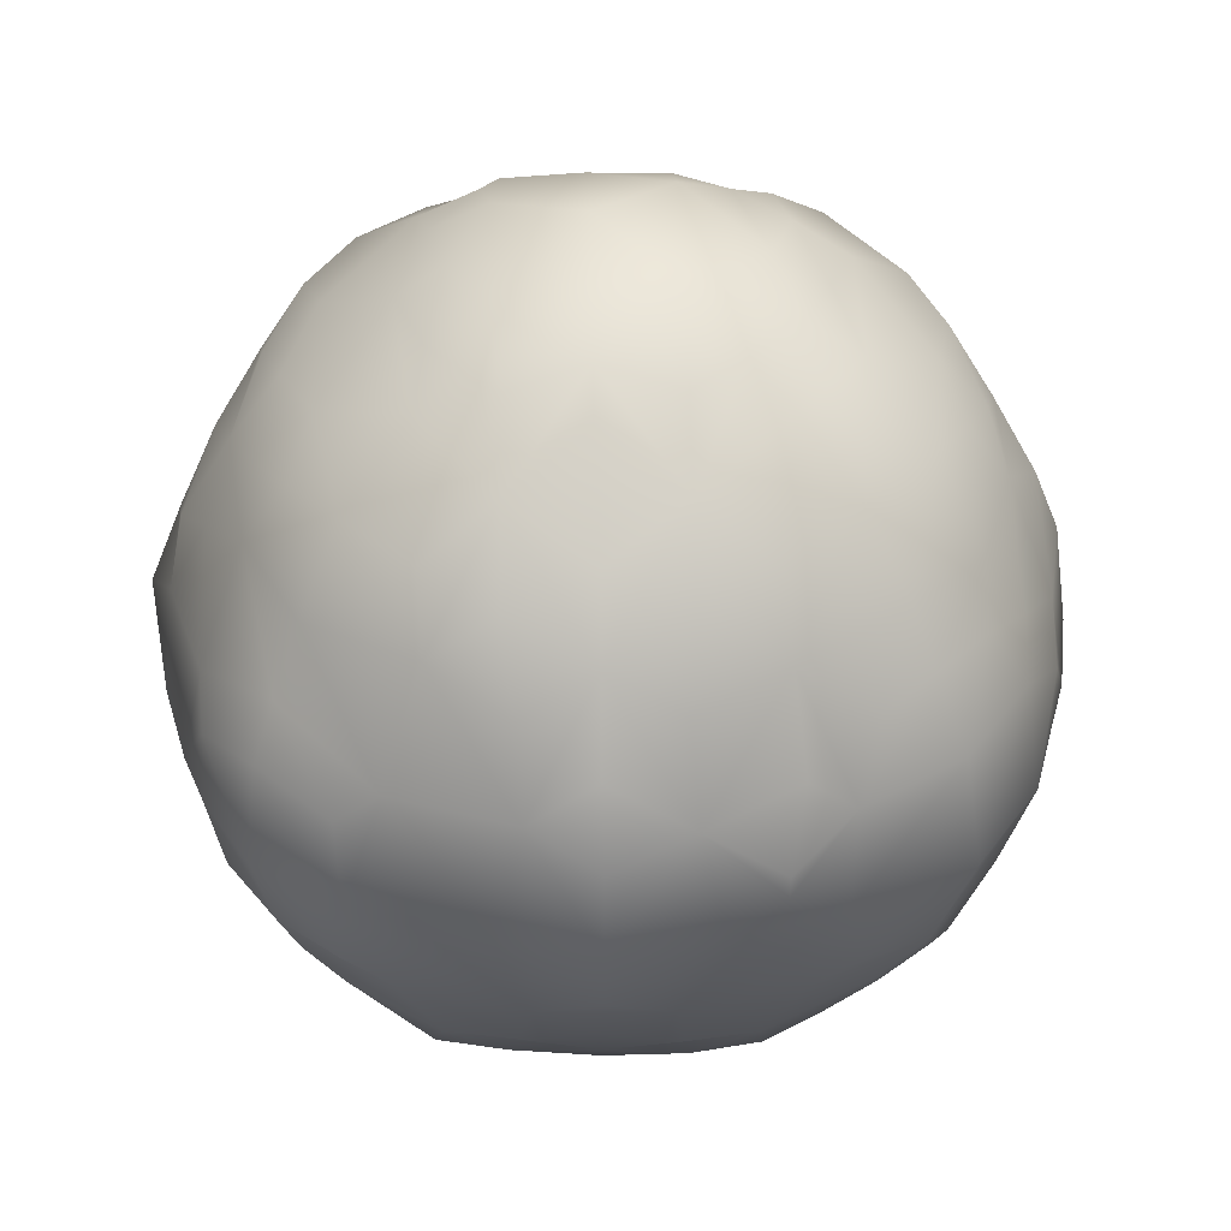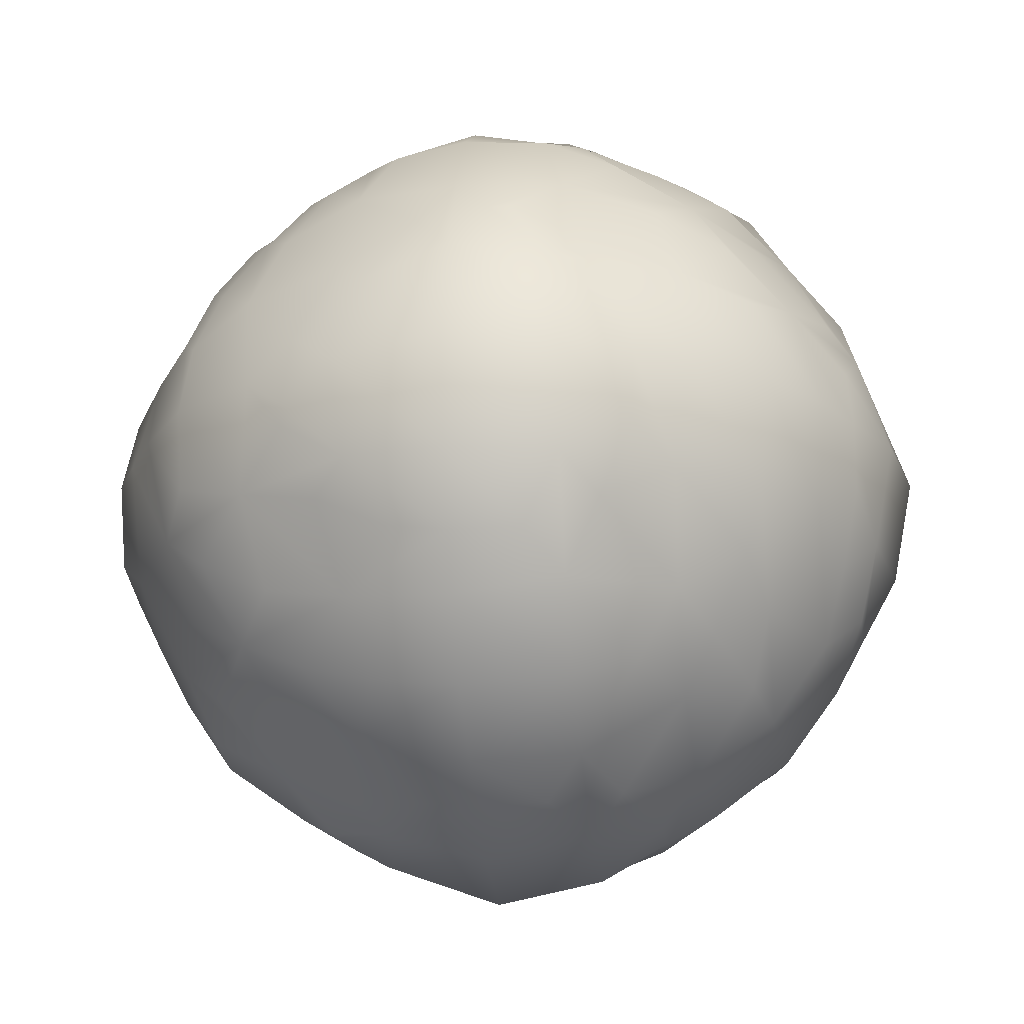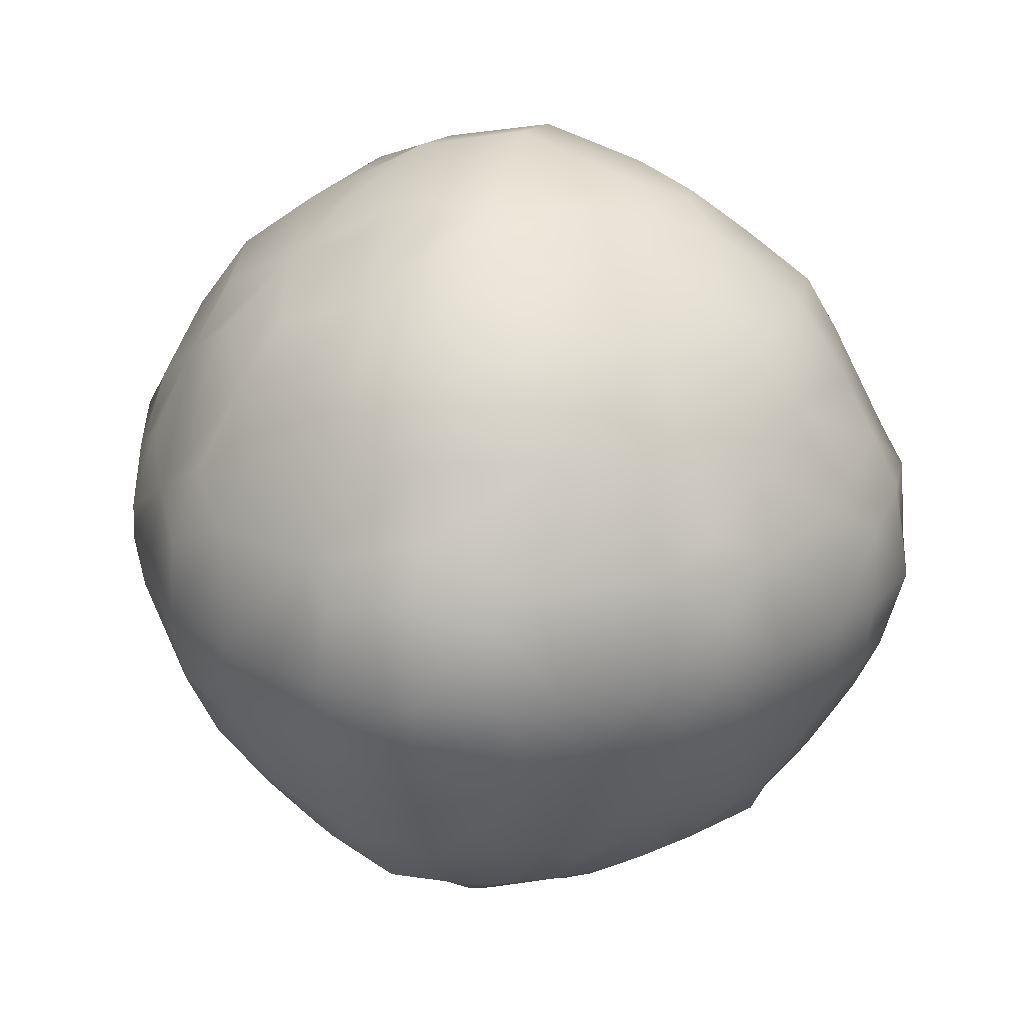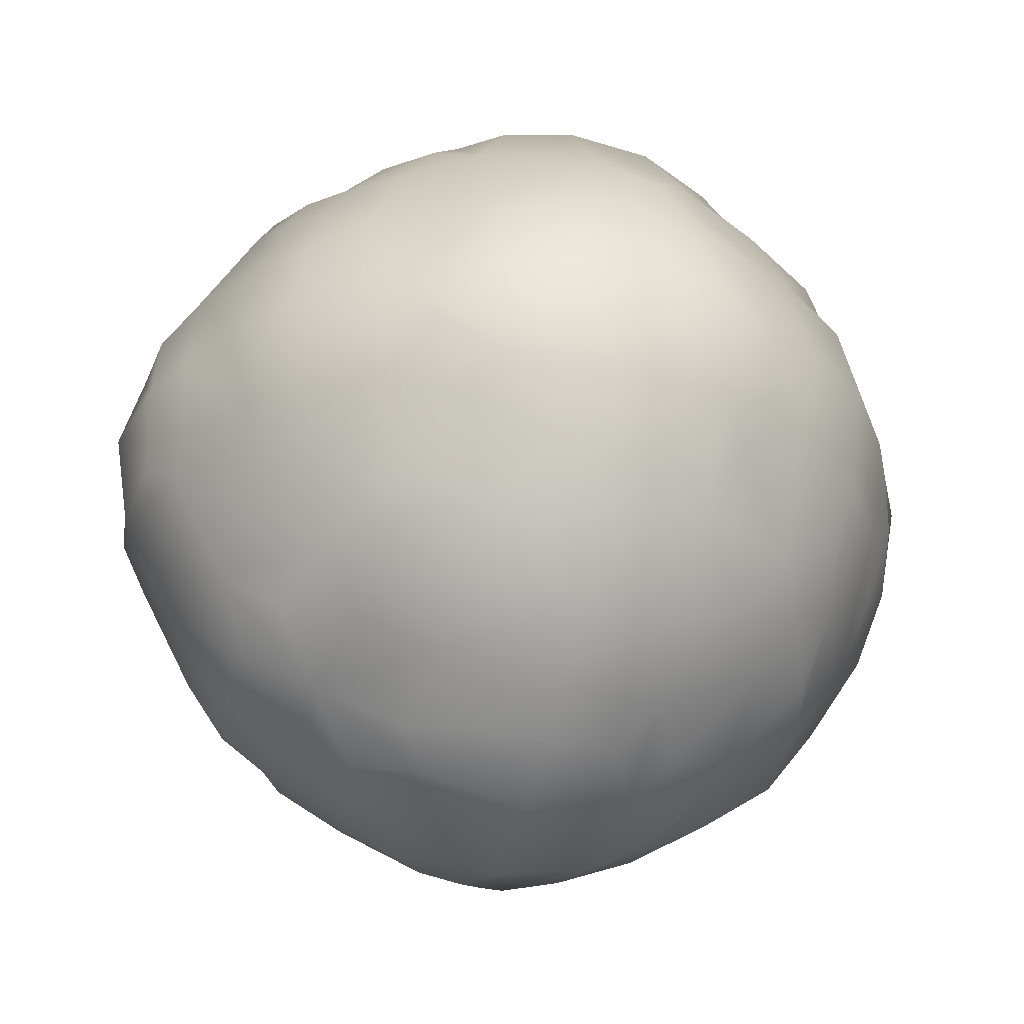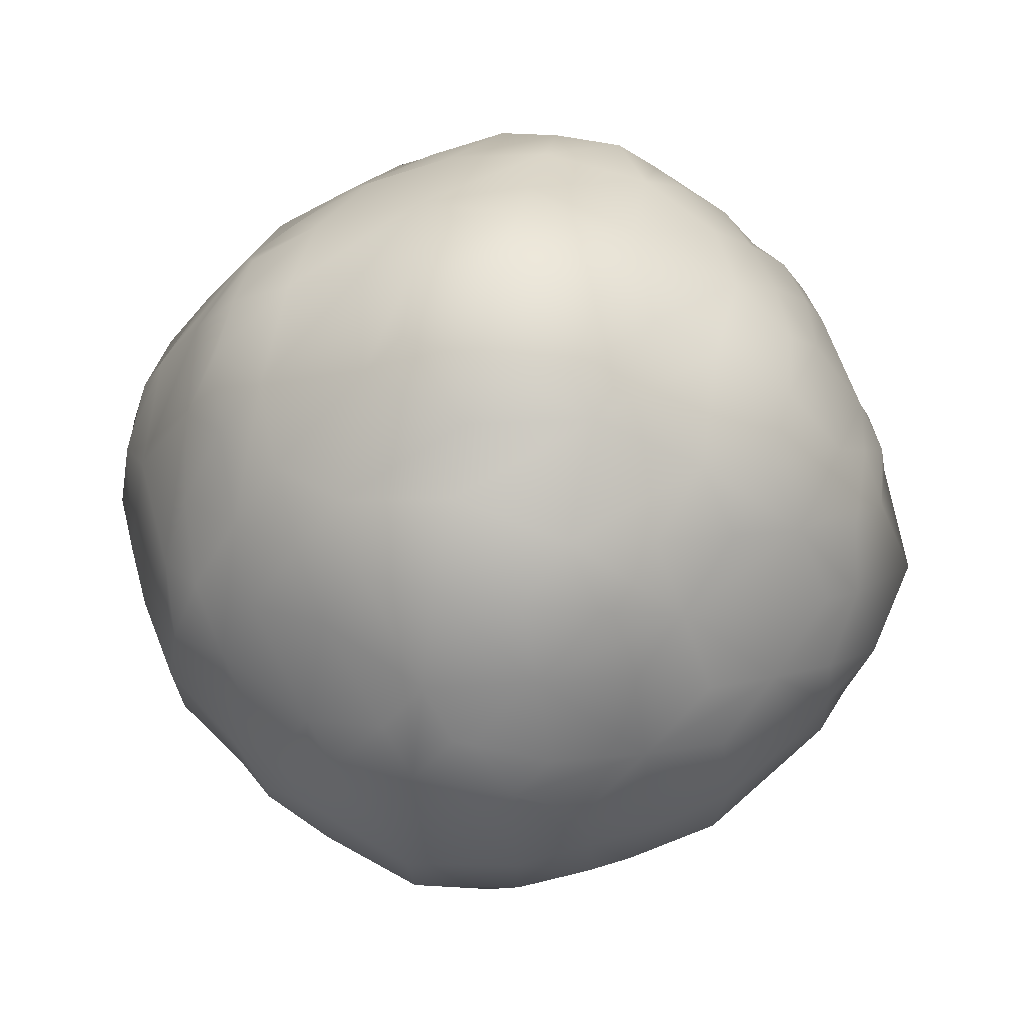
<metadata>
{"format":"obj","ext":"obj","renderer":"f3d","projection":"perspective","resolution":1024,"background":"white","views":[{"elev":39.8,"azim":43.3,"up":"+Y"},{"elev":-21.4,"azim":97.0,"up":"+Z"},{"elev":24.2,"azim":-75.1,"up":"+Y"},{"elev":-33.7,"azim":73.1,"up":"+Z"},{"elev":59.8,"azim":102.2,"up":"+Z"}]}
</metadata>
<code>
o Cube
v -5.887 39.23 11.15
v -5.296 39.23 11.74
v -5.296 38.64 11.15
v -5.499 39.03 11.35
v -5.844 39.9 11.7
v -5.874 40.22 11.73
v -5.877 40.6 11.73
v -5.966 39.66 11.36
v -6.124 40.22 11.38
v -6.019 40.81 11.39
v -5.922 41.26 11.2
v -5.511 39.66 11.82
v -5.53 40.22 11.98
v -5.54 40.81 11.87
v -5.344 41.26 11.77
v -5.702 39.49 11.55
v -5.75 41 11.6
v -5.557 41.46 11.41
v -5.364 41.85 11.22
v -5.844 38.69 10.48
v -5.966 39.02 10.72
v -5.874 38.66 10.16
v -6.124 39 10.16
v -5.877 38.65 9.784
v -6.019 38.99 9.57
v -5.922 39.19 9.12
v -5.511 38.56 10.72
v -5.702 38.83 10.89
v -5.53 38.41 10.16
v -5.54 38.51 9.57
v -5.75 38.78 9.378
v -5.344 38.61 9.12
v -5.557 38.97 8.917
v -5.364 39.17 8.533
v -6.489 39.83 10.55
v -6.533 40.22 10.63
v -6.517 40.67 10.6
v -6.533 39.75 10.16
v -6.664 40.22 10.16
v -6.574 40.78 10.16
v -6.517 39.78 9.715
v -6.574 40.22 9.606
v -6.544 40.72 9.664
v -6.297 39.62 10.76
v -6.389 40.22 10.94
v -6.346 40.85 10.79
v -6.034 41.45 10.78
v -5.899 41.81 10.58
v -6.389 39.44 10.16
v -6.425 41.08 10.16
v -6.238 41.44 10.16
v -5.952 41.87 10.16
v -6.346 39.59 9.529
v -6.425 40.22 9.301
v -6.39 40.88 9.498
v -6.082 41.48 9.514
v -5.927 41.84 9.692
v -6.034 39.61 8.928
v -6.238 40.22 8.944
v -6.082 40.87 8.899
v -5.954 41.31 9.072
v -5.899 39.81 8.571
v -5.952 40.22 8.515
v -5.927 40.69 8.542
v -5.77 41.67 10.98
v -5.552 41.96 10.78
v -5.482 42.2 10.16
v -5.247 42.37 9.958
v -5.811 41.72 9.286
v -5.529 42.06 9.558
v -5.247 42.37 9.83
v -5.77 39.4 8.714
v -5.811 41.1 8.666
v -5.608 41.52 8.859
v -5.405 41.88 9.052
v -5.552 39.61 8.418
v -5.482 40.22 8.18
v -5.529 40.82 8.319
v -5.405 41.33 8.503
v -5.247 40.42 8.014
v -5.247 40.55 8.014
v -4.632 38.69 11.7
v -4.869 39.02 11.82
v -4.869 38.56 11.36
v -5.039 38.83 11.55
v -4.311 38.66 11.73
v -4.311 39 11.98
v -4.311 38.41 11.38
v -3.932 38.65 11.73
v -3.718 38.99 11.87
v -3.718 38.51 11.39
v -3.526 38.78 11.6
v -3.268 39.19 11.77
v -3.268 38.61 11.2
v -3.065 38.97 11.41
v -2.681 39.17 11.22
v -4.701 39.83 12.34
v -4.782 40.22 12.38
v -4.752 40.67 12.37
v -4.91 39.62 12.15
v -5.086 40.22 12.24
v -4.941 40.85 12.2
v -4.925 41.45 11.89
v -4.724 41.81 11.75
v -5.131 41.67 11.62
v -4.925 41.96 11.4
v -4.311 39.75 12.38
v -4.311 40.22 12.52
v -4.311 40.78 12.43
v -4.311 39.44 12.24
v -4.311 41.08 12.28
v -4.311 41.44 12.09
v -4.311 41.87 11.8
v -4.31 42.2 11.33
v -4.106 42.37 11.1
v -3.864 39.78 12.37
v -3.754 40.22 12.43
v -3.812 40.72 12.4
v -3.677 39.59 12.2
v -3.449 40.22 12.28
v -3.646 40.88 12.24
v -3.663 41.48 11.93
v -3.84 41.84 11.78
v -3.434 41.72 11.66
v -3.706 42.06 11.38
v -3.978 42.37 11.1
v -3.076 39.61 11.89
v -3.092 40.22 12.09
v -3.047 40.87 11.93
v -3.221 41.31 11.81
v -2.862 39.4 11.62
v -2.814 41.1 11.66
v -3.008 41.52 11.46
v -3.201 41.88 11.26
v -2.719 39.81 11.75
v -2.663 40.22 11.8
v -2.69 40.69 11.78
v -2.566 39.61 11.4
v -2.328 40.22 11.33
v -2.467 40.82 11.38
v -2.651 41.33 11.26
v -2.163 40.42 11.1
v -2.163 40.55 11.1
v -4.701 38.04 10.55
v -4.91 38.23 10.76
v -4.782 38 10.16
v -5.086 38.14 10.16
v -4.752 38.01 9.715
v -4.941 38.18 9.529
v -4.925 38.5 8.928
v -5.131 38.76 8.714
v -4.724 38.63 8.571
v -4.925 38.98 8.418
v -4.311 38 10.63
v -4.311 38.14 10.94
v -4.311 37.87 10.16
v -4.311 37.96 9.606
v -4.311 38.1 9.301
v -4.311 38.29 8.944
v -4.311 38.58 8.515
v -4.31 39.05 8.18
v -4.106 39.28 8.014
v -3.864 38.01 10.6
v -3.677 38.18 10.79
v -3.754 37.96 10.16
v -3.449 38.1 10.16
v -3.812 37.99 9.664
v -3.646 38.14 9.498
v -3.663 38.45 8.899
v -3.434 38.72 8.666
v -3.84 38.6 8.542
v -3.706 39 8.319
v -3.978 39.28 8.014
v -3.076 38.5 10.78
v -2.862 38.76 10.98
v -3.092 38.29 10.16
v -3.047 38.45 9.514
v -2.814 38.72 9.286
v -3.221 38.58 9.072
v -3.008 38.92 8.859
v -3.201 39.12 8.503
v -2.719 38.63 10.58
v -2.566 38.98 10.78
v -2.663 38.58 10.16
v -2.328 39.05 10.16
v -2.69 38.6 9.692
v -2.467 39 9.558
v -2.651 39.12 9.052
v -2.163 39.28 9.958
v -2.163 39.28 9.83
v -4.966 42.28 10.82
v -4.794 42.45 10.65
v -5.2 42.34 10.36
v -4.966 42.5 10.16
v -5.059 42.29 9.424
v -4.882 42.45 9.597
v -5.216 41.74 8.646
v -4.934 42.07 8.931
v -4.653 42.37 9.216
v -4.966 39.56 8.099
v -5.2 40.02 8.039
v -5.059 40.96 8.096
v -4.934 41.45 8.309
v -4.809 41.86 8.522
v -4.794 39.74 7.927
v -4.966 40.22 7.88
v -4.882 40.78 7.929
v -4.653 41.17 8.009
v -4.512 42.34 11.05
v -4.31 42.5 10.82
v -4.311 42.74 10.16
v -4.311 42.62 9.553
v -4.311 42.24 8.859
v -4.311 42.41 9.164
v -4.512 39.33 8.039
v -4.311 41.52 8.14
v -4.311 41.94 8.445
v -4.31 39.56 7.88
v -4.311 40.22 7.638
v -4.311 40.83 7.759
v -4.311 41.22 7.975
v -3.572 42.29 10.91
v -3.745 42.45 10.73
v -3.701 42.62 10.16
v -3.505 42.31 9.357
v -3.706 42.51 9.558
v -3.706 42.19 8.957
v -3.912 42.4 9.169
v -3.572 39.47 8.096
v -3.505 41.02 8.069
v -3.706 41.42 8.191
v -3.701 41.87 8.507
v -3.745 39.65 7.929
v -3.701 40.22 7.759
v -3.706 40.82 7.873
v -3.912 41.21 7.978
v -2.794 41.74 11.07
v -3.079 42.07 10.79
v -3.364 42.37 10.5
v -3.007 42.24 10.16
v -3.312 42.41 10.16
v -3.105 42.19 9.558
v -3.317 42.4 9.764
v -2.794 39.31 8.646
v -2.942 41.59 8.794
v -3.124 41.88 8.976
v -3.079 39.6 8.309
v -3.007 40.22 8.14
v -3.105 40.82 8.191
v -3.124 41.41 8.499
v -3.349 41.78 8.604
v -3.364 39.88 8.009
v -3.312 40.22 7.975
v -3.317 40.62 7.978
v -2.247 39.56 10.82
v -2.187 40.02 11.05
v -2.244 40.96 10.91
v -2.457 41.45 10.79
v -2.671 41.86 10.66
v -2.187 39.33 10.36
v -2.289 41.52 10.16
v -2.593 41.94 10.16
v -2.244 39.47 9.424
v -2.218 41.02 9.357
v -2.339 41.42 9.558
v -2.655 41.87 9.553
v -2.457 39.6 8.931
v -2.289 40.22 8.859
v -2.339 40.82 8.957
v -2.647 41.41 8.976
v -2.752 41.78 9.2
v -2.671 39.72 8.522
v -2.593 40.22 8.445
v -2.655 40.83 8.507
v -2.752 41.18 8.604
v -2.075 39.74 10.65
v -2.028 40.22 10.82
v -2.078 40.78 10.73
v -2.157 41.17 10.5
v -2.028 39.56 10.16
v -1.786 40.22 10.16
v -1.907 40.83 10.16
v -2.123 41.22 10.16
v -2.078 39.65 9.597
v -1.907 40.22 9.553
v -2.021 40.82 9.558
v -2.126 41.21 9.764
v -2.157 39.88 9.216
v -2.123 40.22 9.164
v -2.126 40.62 9.169
f 8 5 6 9
f 9 6 7 10
f 6 5 12 13
f 7 6 13 14
f 4 2 12 16
f 8 1 4 16
f 16 12 5 8
f 10 7 14 17
f 17 14 15 18
f 11 10 17 18
f 22 20 21 23
f 24 22 23 25
f 27 3 4 28
f 21 20 27 28
f 28 4 1 21
f 29 27 20 22
f 30 29 22 24
f 31 30 24 25
f 32 30 31 33
f 33 31 25 26
f 38 35 36 39
f 39 36 37 40
f 41 38 39 42
f 42 39 40 43
f 21 1 8 44
f 44 8 9 45
f 36 35 44 45
f 45 9 10 46
f 37 36 45 46
f 46 10 11 47
f 23 21 44 49
f 49 44 35 38
f 40 37 46 50
f 50 46 47 51
f 51 47 48 52
f 25 23 49 53
f 53 49 38 41
f 54 53 41 42
f 55 54 42 43
f 43 40 50 55
f 55 50 51 56
f 56 51 52 57
f 26 25 53 58
f 58 53 54 59
f 59 54 55 60
f 60 55 56 61
f 62 58 59 63
f 63 59 60 64
f 47 11 18 65
f 65 18 19 66
f 48 47 65 66
f 52 48 66 67
f 70 69 56 57
f 57 52 67 70
f 70 67 68 71
f 72 33 26 58
f 74 73 60 61
f 61 56 69 74
f 74 69 70 75
f 34 33 72 76
f 76 72 58 62
f 77 76 62 63
f 78 77 63 64
f 64 60 73 78
f 78 73 74 79
f 80 77 78 81
f 84 82 83 85
f 4 3 84 85
f 85 83 2 4
f 83 82 86 87
f 88 86 82 84
f 87 86 89 90
f 91 89 86 88
f 92 90 89 91
f 92 91 94 95
f 95 93 90 92
f 12 2 83 100
f 100 97 98 101
f 13 12 100 101
f 101 98 99 102
f 14 13 101 102
f 15 14 102 103
f 18 15 103 105
f 105 103 104 106
f 19 18 105 106
f 98 97 107 108
f 99 98 108 109
f 100 83 87 110
f 110 107 97 100
f 102 99 109 111
f 103 102 111 112
f 104 103 112 113
f 106 104 113 114
f 108 107 116 117
f 109 108 117 118
f 110 87 90 119
f 119 116 107 110
f 120 117 116 119
f 121 118 117 120
f 111 109 118 121
f 112 111 121 122
f 113 112 122 123
f 125 123 122 124
f 114 113 123 125
f 115 114 125 126
f 119 90 93 127
f 120 119 127 128
f 121 120 128 129
f 122 121 129 130
f 131 127 93 95
f 133 130 129 132
f 124 122 130 133
f 125 124 133 134
f 128 127 135 136
f 129 128 136 137
f 131 95 96 138
f 138 135 127 131
f 139 136 135 138
f 140 137 136 139
f 132 129 137 140
f 133 132 140 141
f 140 139 142 143
f 145 84 3 27
f 146 144 145 147
f 147 145 27 29
f 148 146 147 149
f 149 147 29 30
f 150 149 30 32
f 151 150 32 33
f 152 150 151 153
f 153 151 33 34
f 145 144 154 155
f 155 88 84 145
f 156 154 144 146
f 157 156 146 148
f 158 157 148 149
f 159 158 149 150
f 160 159 150 152
f 161 160 152 153
f 155 154 163 164
f 164 91 88 155
f 165 163 154 156
f 166 164 163 165
f 167 165 156 157
f 168 166 165 167
f 168 167 157 158
f 169 168 158 159
f 171 169 159 160
f 172 170 169 171
f 172 171 160 161
f 173 172 161 162
f 174 94 91 164
f 175 95 94 174
f 176 174 164 166
f 177 176 166 168
f 179 177 168 169
f 180 178 177 179
f 180 179 169 170
f 181 180 170 172
f 175 174 182 183
f 183 96 95 175
f 184 182 174 176
f 185 183 182 184
f 186 184 176 177
f 187 185 184 186
f 187 186 177 178
f 188 187 178 180
f 190 189 185 187
f 66 19 106 191
f 67 66 191 193
f 193 191 192 194
f 68 67 193 194
f 196 195 70 71
f 71 68 194 196
f 198 197 74 75
f 75 70 195 198
f 198 195 196 199
f 200 153 34 76
f 201 200 76 77
f 203 202 78 79
f 79 74 197 203
f 203 197 198 204
f 205 200 201 206
f 206 201 77 80
f 207 206 80 81
f 81 78 202 207
f 207 202 203 208
f 191 106 114 209
f 209 114 115 210
f 192 191 209 210
f 194 192 210 211
f 196 194 211 212
f 214 213 198 199
f 199 196 212 214
f 215 161 153 200
f 217 216 203 204
f 204 198 213 217
f 162 161 215 218
f 218 215 200 205
f 219 218 205 206
f 220 219 206 207
f 221 220 207 208
f 208 203 216 221
f 223 126 125 222
f 210 115 126 223
f 211 210 223 224
f 212 211 224 226
f 228 226 225 227
f 228 227 213 214
f 214 212 226 228
f 232 231 216 217
f 217 213 227 232
f 233 229 172 173
f 233 173 162 218
f 234 233 218 219
f 235 234 219 220
f 236 231 230 235
f 236 235 220 221
f 221 216 231 236
f 238 134 133 237
f 222 125 134 238
f 223 222 238 239
f 241 239 238 240
f 224 223 239 241
f 243 241 240 242
f 243 242 225 226
f 226 224 241 243
f 227 225 242 246
f 247 244 180 181
f 247 181 172 229
f 250 249 230 231
f 251 246 245 250
f 251 250 231 232
f 232 227 246 251
f 252 247 229 233
f 253 248 247 252
f 253 252 233 234
f 254 249 248 253
f 254 253 234 235
f 235 230 249 254
f 255 138 96 183
f 256 139 138 255
f 258 141 140 257
f 237 133 141 258
f 238 237 258 259
f 260 255 183 185
f 262 259 258 261
f 240 238 259 262
f 266 262 261 265
f 242 240 262 266
f 267 263 187 188
f 267 188 180 244
f 270 265 264 269
f 271 266 265 270
f 271 270 245 246
f 246 242 266 271
f 272 267 244 247
f 273 268 267 272
f 273 272 247 248
f 274 269 268 273
f 274 273 248 249
f 275 270 269 274
f 275 274 249 250
f 250 245 270 275
f 256 255 276 277
f 277 142 139 256
f 278 143 142 277
f 257 140 143 278
f 258 257 278 279
f 260 185 189 280
f 280 276 255 260
f 281 277 276 280
f 282 278 277 281
f 283 279 278 282
f 261 258 279 283
f 284 280 189 190
f 284 190 187 263
f 285 281 280 284
f 286 282 281 285
f 287 283 282 286
f 287 286 264 265
f 265 261 283 287
f 288 284 263 267
f 289 285 284 288
f 289 288 267 268
f 290 286 285 289
f 290 289 268 269
f 269 264 286 290

</code>
